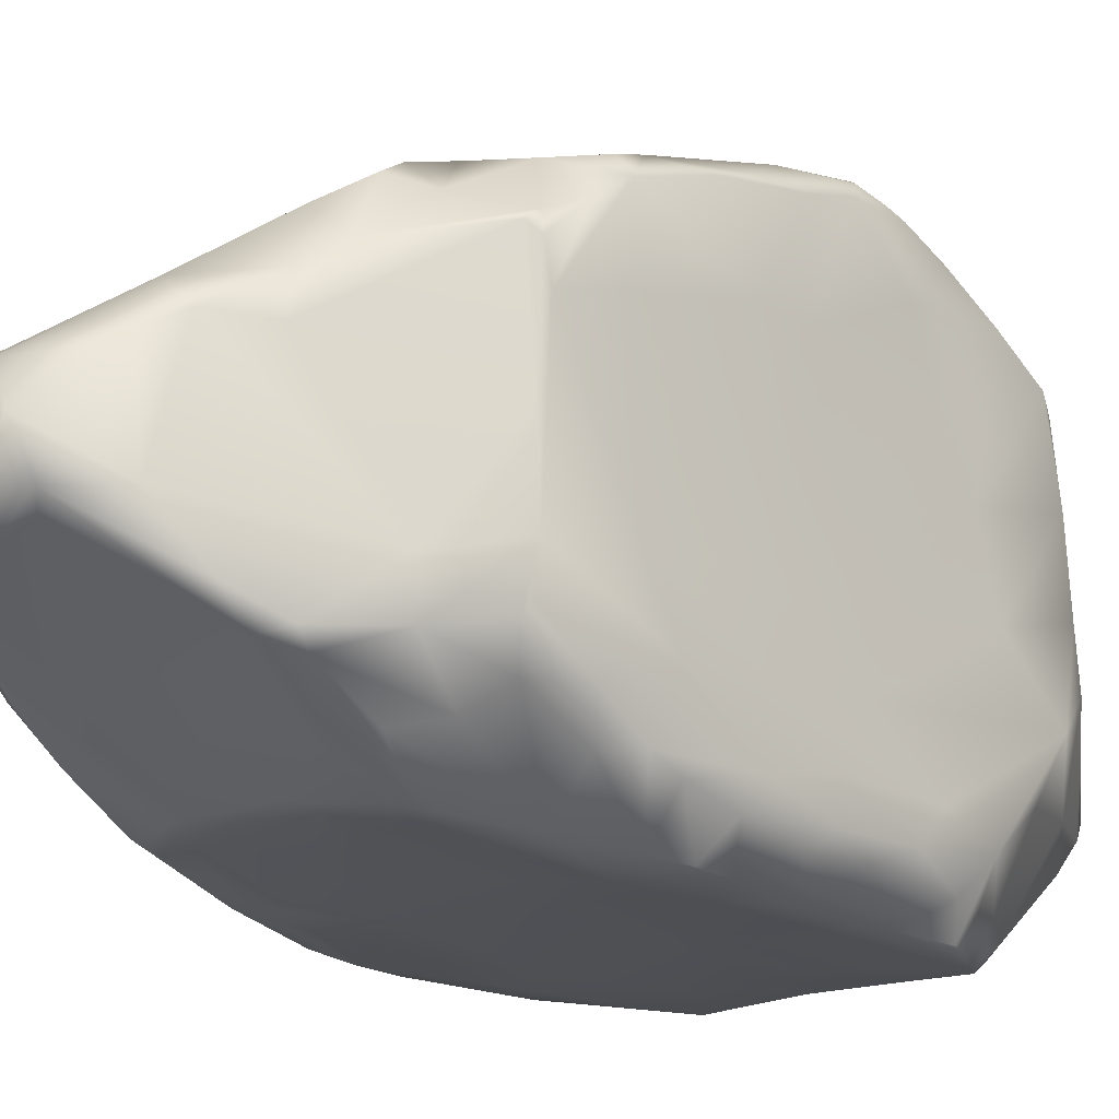
<metadata>
{"format":"obj","ext":"obj","renderer":"f3d","projection":"perspective","resolution":1024,"background":"white","views":[{"elev":-18.4,"azim":-135.4,"up":"+Z"}]}
</metadata>
<code>
v 0.05668 0.7788 0.1271
v 0.1818 0.6731 0.1907
v 0.1872 0.7512 0.1346
v 0.3 0.632 -0.1791
v 0.1799 0.819 -0.2281
v 0.2072 0.7685 -0.137
v -0.1491 -0.5488 -0.4639
v -0.2788 -0.6181 -0.4023
v -0.1897 -0.489 -0.5117
v -0.05256 0.5213 -0.4335
v 0.04365 0.648 -0.3688
v 0.1052 0.5323 -0.4282
v -0.3743 0.6044 -0.2204
v -0.2927 0.7338 0.0414
v -0.2377 0.8237 0.04716
v -0.4357 -0.5294 -0.06555
v -0.3408 -0.6592 -0.2316
v -0.3132 -0.6772 0.07833
v -0.0282 -0.5073 0.5148
v 0.1437 -0.6073 0.5057
v 0.1711 -0.5135 0.5298
v 0.429 -0.2106 -0.1278
v 0.4157 -0.245 0.1423
v 0.411 -0.4688 -0.02293
v -0.0533 0.08508 -0.4897
v 0.197 -0.1378 -0.4945
v -0.07388 -0.07828 -0.5001
v -0.4561 0.3333 -0.1573
v -0.4565 0.09361 -0.1551
v -0.4539 0.116 0.1993
v 0.3532 -0.0174 0.4158
v 0.1183 -0.07305 0.4427
v 0.355 -0.1409 0.4437
v 0.4157 0.1124 0.006368
v 0.4013 0.1789 0.2562
v 0.4086 0.005112 0.232
v -0.4549 0.34 0.1488
v -0.4477 0.4657 0.1127
v 0.006509 -0.2176 0.4754
v 0.1207 -0.4204 0.5141
v 0.1715 0.1256 -0.4799
v 0.4071 0.3325 -0.04567
v 0.3965 0.3456 0.1622
v 0.2348 -0.2995 0.4849
v 0.3037 -0.5591 0.339
v 0.205 -0.5282 0.4762
v 0.2358 -0.6684 0.3549
v 0.4234 -0.4356 -0.2461
v 0.4017 -0.5021 -0.02539
v 0.363 -0.5751 -0.06025
v 0.2666 -0.7787 0.2324
v 0.3928 -0.5601 0.1972
v 0.3212 -0.6874 0.2121
v 0.3369 -0.649 0.09679
v -0.1615 -0.8691 0.1661
v 0.3433 -0.5899 -0.3147
v 0.354 -0.377 -0.4834
v 0.4584 -0.3646 -0.3806
v 0.4003 0.06921 -0.471
v 0.4516 0.008017 -0.4125
v 0.39 -0.006905 -0.4827
v -0.4346 -0.3899 0.3156
v -0.4439 -0.2406 0.1642
v -0.4433 -0.3176 0.04184
v -0.2975 -0.3138 0.4939
v -0.2587 -0.4072 0.5035
v 0.0543 -0.4614 0.5181
v -0.3574 -0.5914 -0.3122
v -0.2892 -0.5331 -0.477
v -0.2846 -0.6716 -0.3583
v -0.4539 -0.06306 -0.1092
v -0.3635 0.2274 -0.4994
v -0.4042 0.3537 -0.4065
v -0.3097 0.3309 -0.4852
v -0.2545 0.7901 -0.2701
v -0.2126 0.8688 -0.1677
v -0.1447 -0.3638 -0.5159
v -0.05643 -0.2334 -0.5075
v 0.002631 -0.3463 -0.5076
v -0.4545 -0.3201 -0.421
v -0.3504 -0.4429 -0.4632
v -0.4481 -0.4131 -0.3406
v -0.4572 0.3372 0.2942
v -0.3639 0.4046 0.3268
v -0.4512 0.4014 0.251
v -0.2932 0.7285 0.1084
v -0.2568 0.6764 0.2146
v -0.1712 0.8199 0.1061
v 0.1471 -0.7771 -0.2929
v 0.1984 -0.6637 -0.3926
v 0.2349 -0.7965 -0.182
v -0.003171 -0.991 0.0868
v 0.1498 -0.9738 0.02684
v 0.03139 -0.9788 0.1964
v -0.05377 0.7518 -0.309
v -0.2271 0.722 -0.3142
v -0.1085 0.9275 -0.2072
v 0.1041 0.8891 0.04847
v 0.1681 0.803 0.01871
v 0.11 0.9013 -0.02495
v -0.2871 -0.5774 0.3629
v -0.2811 -0.4522 0.4428
v -0.2999 -0.6745 0.2894
v -0.04262 0.962 -0.003634
v 0.07932 0.9095 0.03443
v 0.09425 0.9177 -0.05106
v -0.1647 0.6773 0.2081
v -0.1712 0.8199 0.1061
v 0.174 -0.7598 0.3775
v 0.1437 -0.6073 0.5057
v 0.2141 -0.8651 0.1988
v 0.1498 -0.9738 0.02684
v 0.4318 0.2095 -0.3518
v 0.2536 0.4374 -0.441
v 0.252 0.6916 -0.2872
v 0.3406 0.5616 -0.2612
v -0.4406 -0.2763 0.3701
v -0.4445 -0.2023 0.2957
v -0.4188 0.277 0.3548
v -0.2242 0.1485 0.3955
v -0.3153 0.4903 0.3099
v 0.4555 -0.09292 -0.4167
v 0.4176 -0.4359 -0.1102
v 0.4259 -0.4084 -0.1806
v -0.0813 0.9947 -0.1744
v 0.02503 0.9715 -0.2028
v -0.2015 -0.6909 -0.343
v 0.1398 -0.5921 -0.445
v 0.1471 -0.7771 -0.2929
v -0.1957 -0.8433 -0.2116
v -0.07452 -0.9899 -0.02574
v 0.3034 -0.2852 0.4756
v 0.3226 -0.3133 0.4725
v 0.3445 -0.2105 0.4571
v 0.355 -0.1409 0.4437
v 0.4125 -0.2289 0.386
v 0.4131 -0.1414 0.3817
v -0.1833 0.5747 -0.4007
v -0.4019 0.4708 -0.3453
v -0.3331 0.4996 -0.3831
v 0.1225 0.1196 0.3981
v 0.2771 0.347 0.3328
v 0.1076 0.393 0.3377
v 0.003288 0.5546 0.281
v 0.1402 -0.3452 -0.502
v 0.2147 -0.5357 -0.4925
v -0.08824 0.1581 0.395
v 0.01371 0.2359 0.3769
v -0.09256 0.4992 0.3217
v 0.00797 0.4908 0.3214
v 0.07244 0.4567 -0.446
v 0.2249 0.2676 -0.4659
v -0.08572 0.4768 -0.4481
v 0.3099 0.2821 -0.4642
v 0.4015 0.4729 -0.239
v 0.4102 -0.35 0.1768
v 0.4042 -0.4936 0.1087
v -0.3188 -0.43 -0.5297
v -0.3844 -0.199 -0.5255
v -0.3055 -0.1073 -0.5182
v -0.4347 -0.1002 -0.4661
v -0.4283 0.0222 -0.4726
v -0.3952 -0.03659 -0.5206
v 0.392 0.4826 0.004641
v 0.2771 0.347 0.3328
v 0.384 0.4389 0.1888
v 0.193 0.4738 0.3185
v 0.1301 -0.8354 0.3425
v 0.1161 -0.8069 0.3733
v 0.08638 -0.9719 0.2407
v 0.07447 -0.7327 0.4172
v -0.2219 -0.7777 0.31
v -0.01044 -0.8926 0.3028
v -0.4577 0.2577 -0.2919
v -0.4459 0.3064 -0.4026
v -0.4522 0.1064 -0.3982
v 0.4389 0.01037 -0.3215
v -0.2387 -0.5341 0.4468
v -0.1185 -0.4781 0.5088
v -0.4473 0.4914 -0.2686
v -0.4488 0.3927 -0.3448
v -0.4488 0.4847 -0.1919
v 0.05409 -0.9722 0.2538
v 0.1535 -0.9658 0.1696
v 0.3456 0.2176 0.3585
v 0.3952 0.3059 0.2628
v 0.3532 -0.0174 0.4158
v 0.3997 0.003014 0.3738
v -0.2531 0.4297 -0.4684
v -0.2729 0.5599 -0.3963
v -0.2322 0.4812 -0.4531
v -0.08978 0.421 -0.4566
v 0.1135 0.2656 -0.4683
v -0.1047 0.2042 -0.482
v -0.4088 -0.08125 0.4438
v -0.4221 0.04048 0.4175
v -0.4511 -0.07648 0.4025
v -0.1881 0.4276 -0.463
v -0.2304 0.1481 -0.4954
v 0.3873 0.5056 -0.02634
v 0.2671 0.6737 -0.07842
v 0.1818 0.6731 0.1907
v 0.2759 0.6346 0.1394
v -0.4187 -0.1228 0.4451
v -0.2986 -0.3434 0.4804
v 0.2204 -0.5099 -0.5031
v 0.3 -0.2368 -0.4962
v 0.04445 0.9442 -0.2196
v 0.1273 0.8085 -0.2937
v -0.02377 0.932 -0.2136
v -0.3347 -0.08845 0.4483
v -0.3984 -0.1412 0.46
v -0.4456 -0.1901 0.4032
v -0.1521 0.9641 -0.18
v -0.1375 1 -0.09689
v -0.06701 0.9692 -0.006716
v -0.2844 0.01619 -0.5102
v -0.1721 0.07234 -0.4969
v -0.1605 -0.1545 -0.5092
v -0.4291 -0.4945 0.2562
v 0.1622 -0.7901 0.367
v 0.4185 0.3336 -0.2581
v 0.4075 0.4455 -0.232
v -0.4313 -0.5234 0.08456
v -0.3721 -0.5831 0.2574
v -0.4442 0.4878 -0.0271
v -0.4327 0.4978 0.197
v -0.4379 0.4762 0.2147
v -0.3436 0.5455 0.2464
v -0.3286 0.6695 0.152
v 0.2056 -0.4586 0.5219
v 0.3482 -0.3746 0.3972
v -0.2396 -0.4397 0.5048
v -0.1521 0.9641 -0.18
v -0.3873 0.102 -0.5116
v 0.3078 0.6196 -0.2279
v 0.3972 0.4941 -0.1573
v -0.4414 0.1051 0.3777
v -0.4536 0.01092 0.3774
v -0.4144 0.3236 0.3421
v 0.3226 -0.3133 0.4725
v 0.4071 -0.2675 0.3918
v 0.3445 -0.2105 0.4571
v 0.2156 0.5251 -0.4326
v 0.1934 0.6478 -0.3736
v 0.1759 0.8033 -0.2547
v -0.1563 0.293 0.3645
v 0.4072 0.006455 0.3178
v 0.4003 0.196 0.3201
v 0.3595 0.1638 0.3693
v 0.3944 0.09958 0.3493
v -0.0681 -0.9774 0.1611
v -0.07808 -0.9682 0.2256
v -0.08341 -0.9121 0.2695
v -0.169 -0.8522 0.2791
v -0.4062 -0.3412 -0.4789
v -0.2796 0.5833 0.2782
v -0.2838 0.5476 0.3005
v 0.07653 0.7587 -0.3133
v 0.1597 -0.9123 -0.1128
v 0.2608 -0.7811 0.04315
v -0.4568 -0.07803 -0.2695
v -0.4554 -0.22 -0.3776
v -0.4442 -0.4912 -0.2264
v -0.4567 -0.1631 -0.4397
v -0.4245 -0.2766 -0.4775
v -0.1742 -0.3175 0.4965
v -0.1957 -0.8433 -0.2116
v 0.09258 -0.9951 -0.08802
v -0.06929 -0.9929 -0.06478
v 0.01296 -1 -0.06072
v 0.09181 0.9452 -0.1773
v 0.09942 0.8753 -0.2556
v 0.04445 0.9442 -0.2196
v 0.0334 0.9577 -0.1328
v 0.4078 -0.3543 0.3215
v 0.03325 0.5057 -0.4374
v -0.1804 0.4832 -0.4507
v 0.2147 -0.5357 -0.4925
v 0.2434 -0.6478 -0.3654
v 0.1872 0.7512 0.1346
v 0.3778 0.5138 0.1018
v 0.3373 0.5668 0.05341
v 0.4105 -0.2092 0.3446
v 0.1456 -0.745 0.4243
v -0.07498 -0.04897 0.4404
v 0.09789 -0.9252 -0.162
v 0.09789 -0.9252 -0.162
v 0.09258 -0.9951 -0.08802
v 0.1934 0.6478 -0.3736
v 0.1499 0.4772 -0.4428
v 0.2184 0.4806 -0.4443
v -0.4565 0.1828 0.3458
v -0.1375 1 -0.09689
v -0.1791 0.9275 -0.01375
v -0.1791 0.9275 -0.01375
v -0.2276 -0.6276 0.3941
v -0.07452 -0.9899 -0.02574
v -0.1289 0.9137 0.03391
v -0.4453 0.249 -0.4277
v -0.4465 0.1525 -0.4535
v -0.384 0.1646 -0.5064
v 0.1535 -0.9658 0.1696
v 0.1347 -0.8898 0.2781
v 0.08638 -0.9719 0.2407
v -0.276 -0.733 -0.2984
v -0.3749 0.6041 -0.3075
v -0.4423 0.5106 -0.2903
v 0.1059 0.9222 -0.1212
v 0.09181 0.9452 -0.1773
v -0.4447 -0.3616 -0.111
v -0.4366 -0.5378 -0.1653
v 0.3512 -0.2366 -0.4922
v 0.3695 -0.323 -0.487
v 0.3767 -0.2382 -0.484
v 0.3906 -0.09144 -0.4855
v 0.4571 -0.1786 -0.415
v 0.3487 0.09274 0.3891
v 0.3456 0.2176 0.3585
v 0.3487 0.09274 0.3891
v 0.177 0.7393 -0.3179
v -0.3796 0.08352 0.4068
v 0.1041 0.8891 0.04847
v 0.2056 -0.4586 0.5219
v 0.262 -0.3774 0.5009
v 0.02337 -0.9584 0.2662
v 0.08515 -0.792 0.3826
v -0.01044 -0.8926 0.3028
v -0.02878 -0.9615 0.2512
v 0.2832 0.6433 0.005425
v 0.4442 -0.2407 -0.3121
v 0.4192 -0.1053 0.06084
v 0.4105 -0.2333 0.2741
v 0.38 0.5135 0.1412
v 0.1404 -0.9794 -0.05362
v 0.1799 -0.9044 -0.09086
v -0.2338 -0.5052 -0.5023
v -0.2738 -0.5258 -0.4956
v -0.2493 -0.6662 0.3522
v 0.386 0.4951 0.1373
v -0.2832 0.6801 -0.3361
v -0.2037 0.8811 0.01657
v 0.3817 -0.5169 -0.2698
v 0.411 -0.02159 0.3649
v -0.4584 0.09421 -0.2921
v -0.4559 -0.01562 -0.3745
v -0.3014 0.7153 -0.314
v 0.2381 0.6971 0.06473
v 0.07447 -0.7327 0.4172
v 0.1456 -0.745 0.4243
v 0.4502 -0.3106 -0.4091
v 0.3 -0.6709 -0.285
v 0.2953 -0.708 -0.03532
v -0.0813 0.9947 -0.1744
v 0.02503 0.9715 -0.2028
v -0.4537 -0.0228 -0.4403
v -0.08469 -0.9669 0.2089
v -0.169 -0.8522 0.2791
v -0.444 0.4757 0.181
v 0.1622 -0.7901 0.367
v -0.1883 -0.4723 -0.5192
v 0.009186 -0.4911 -0.5058
v 0.1327 -0.7276 0.4363
v 0.1327 -0.7276 0.4363
v 0.443 -0.3771 -0.2921
v 0.4372 -0.4041 -0.3256
v 0.3595 0.1638 0.3693
v -0.4521 0.02079 0.1925
v -0.2836 -0.4847 -0.5217
v -0.3188 -0.43 -0.5297
v 0.4331 -0.2703 -0.2154
v 0.432 -0.1011 -0.1838
v 0.4383 -0.1541 -0.2669
v 0.3049 0.1425 -0.476
v -0.3798 -0.3399 -0.5298
v 0.193 0.4738 0.3185
v 0.1662 0.4905 0.3155
v 0.01467 -0.9745 0.2465
v 0.4286 0.06634 -0.2088
v -0.2219 -0.7777 0.31
v -0.3922 -0.3082 -0.5284
v -0.2462 -0.7826 -0.2624
v -0.1521 0.9641 -0.18
v 0.02259 -0.5147 -0.4988
v -0.2545 0.7901 -0.2701
v 0.1984 -0.6637 -0.3926
v -0.06929 -0.9929 -0.06478
v 0.4072 0.06116 0.3412
v 0.183 0.5932 0.2466
v 0.183 0.5932 0.2466
v -0.2846 -0.6716 -0.3583
v -0.2462 -0.7826 -0.2624
v -0.2533 -0.7328 0.3137
v 0.1301 -0.8354 0.3425
v 0.1347 -0.8898 0.2781
v -0.276 -0.733 -0.2984
v 0.262 -0.3774 0.5009
v 0.1404 -0.9794 -0.05362
v 0.177 0.7393 -0.3179
v 0.1934 0.6478 -0.3736
v 0.1273 0.8085 -0.2937
v -0.2037 0.8811 0.01657
v 0.09942 0.8753 -0.2556
v 0.3995 -0.5267 0.2003
v -0.08469 -0.9669 0.2089
v -0.2892 -0.5331 -0.477
v -0.2836 -0.4847 -0.5217
v -0.2738 -0.5258 -0.4956
v 0.09425 0.9177 -0.05106
v -0.446 -0.1485 0.4147
v -0.2568 0.6764 0.2146
v 0.1711 -0.5135 0.5298
v 0.193 0.4738 0.3185
v 0.07932 0.9095 0.03443
v 0.1437 -0.6073 0.5057
v -0.07808 -0.9682 0.2256
g defaultMaterial
f 1 2 3
f 4 5 6
f 7 8 9
f 10 11 12
f 13 14 15
f 16 17 18
f 19 20 21
f 22 23 24
f 25 26 27
f 28 29 30
f 31 32 33
f 34 35 36
f 28 37 38
f 32 39 40
f 25 41 26
f 42 43 34
f 32 44 33
f 45 46 47
f 48 49 50
f 45 51 52
f 53 54 52
f 18 17 55
f 56 57 58
f 59 60 61
f 62 63 64
f 65 66 67
f 68 69 70
f 63 71 64
f 72 73 74
f 75 13 76
f 77 78 79
f 80 81 82
f 83 84 85
f 86 87 88
f 89 90 91
f 92 93 94
f 95 96 97
f 98 99 100
f 101 102 62
f 103 18 55
f 104 105 106
f 107 1 108
f 109 46 110
f 111 112 53
f 113 60 59
f 114 115 116
f 62 117 118
f 119 120 121
f 61 60 122
f 123 124 22
f 125 104 126
f 86 88 15
f 127 128 129
f 130 131 55
f 132 133 134
f 135 136 137
f 138 96 95
f 74 139 140
f 141 142 143
f 1 144 2
f 78 26 145
f 146 57 56
f 147 148 149
f 143 150 148
f 151 152 153
f 154 114 155
f 49 52 54
f 24 156 157
f 158 159 160
f 161 162 163
f 164 43 42
f 165 166 167
f 168 169 170
f 171 172 173
f 174 175 176
f 74 73 139
f 60 177 122
f 60 113 177
f 102 101 178
f 20 179 172
f 180 181 174
f 38 182 28
f 170 169 183
f 184 94 93
f 166 185 186
f 187 135 188
f 189 190 191
f 192 193 194
f 195 196 197
f 28 30 37
f 198 192 199
f 74 199 72
f 200 4 201
f 202 166 203
f 204 195 197
f 205 117 62
f 206 145 207
f 7 128 127
f 208 209 210
f 5 116 115
f 211 196 212
f 65 212 213
f 96 214 97
f 125 215 216
f 217 218 219
f 160 219 158
f 62 220 101
f 220 62 64
f 51 221 111
f 47 51 45
f 155 113 59
f 222 223 164
f 220 64 224
f 220 225 103
f 226 227 14
f 228 229 230
f 231 46 232
f 67 233 21
f 125 234 215
f 76 13 15
f 162 235 163
f 235 199 217
f 116 5 236
f 164 223 237
f 196 238 239
f 240 119 84
f 241 242 243
f 232 46 45
f 115 244 245
f 115 246 5
f 247 149 121
f 144 1 107
f 35 248 36
f 249 250 251
f 252 92 94
f 253 254 255
f 163 159 161
f 80 256 81
f 230 257 87
f 107 258 144
f 259 209 12
f 209 259 210
f 89 91 260
f 112 261 53
f 262 263 264
f 80 265 266
f 211 212 65
f 39 267 40
f 268 269 270
f 271 269 93
f 272 273 274
f 126 104 275
f 276 45 52
f 232 45 276
f 277 151 153
f 278 153 198
f 279 128 7
f 146 56 280
f 99 98 281
f 282 283 203
f 137 136 284
f 24 23 156
f 172 171 20
f 285 109 110
f 286 211 267
f 147 286 148
f 268 287 269
f 288 260 289
f 244 12 290
f 154 291 292
f 239 293 30
f 197 118 213
f 294 76 295
f 296 216 215
f 179 297 172
f 21 233 19
f 269 271 270
f 252 298 92
f 216 296 299
f 299 105 216
f 176 300 301
f 301 300 302
f 94 184 170
f 303 304 305
f 8 7 127
f 68 70 306
f 307 308 182
f 182 180 174
f 6 5 309
f 310 5 246
f 224 311 16
f 312 68 306
f 185 166 165
f 141 31 142
f 206 313 314
f 315 316 317
f 318 319 142
f 250 320 251
f 321 115 245
f 290 12 209
f 120 119 322
f 238 196 119
f 43 35 34
f 185 249 186
f 178 66 102
f 233 178 179
f 199 192 194
f 218 25 27
f 108 1 105
f 1 3 323
f 40 21 324
f 32 40 325
f 12 292 291
f 291 277 12
f 326 327 328
f 329 254 253
f 226 14 13
f 307 182 13
f 6 309 99
f 201 330 200
f 331 58 177
f 34 36 332
f 262 264 311
f 311 264 16
f 84 229 228
f 149 258 121
f 36 248 333
f 36 333 332
f 186 334 166
f 166 334 203
f 269 335 93
f 112 336 91
f 77 158 219
f 337 8 338
f 172 103 55
f 297 339 172
f 282 200 283
f 186 340 334
f 141 32 31
f 32 148 286
f 191 190 341
f 307 140 139
f 108 299 342
f 299 108 105
f 112 91 261
f 343 48 50
f 320 188 251
f 137 284 344
f 205 62 102
f 205 102 66
f 41 194 193
f 155 59 154
f 345 346 263
f 174 346 345
f 307 13 347
f 341 140 307
f 330 201 99
f 348 99 281
f 327 349 328
f 169 168 350
f 154 41 152
f 291 154 152
f 264 68 312
f 81 68 82
f 37 83 38
f 83 37 30
f 122 177 58
f 58 351 317
f 293 83 30
f 119 83 293
f 91 352 353
f 91 90 352
f 307 139 308
f 308 139 181
f 210 354 355
f 354 210 214
f 356 301 162
f 162 301 235
f 203 348 281
f 281 202 203
f 267 65 67
f 267 211 65
f 111 53 51
f 51 53 52
f 55 131 357
f 55 357 358
f 83 85 38
f 359 227 226
f 111 221 304
f 360 350 168
f 361 79 362
f 145 206 362
f 155 114 116
f 155 116 237
f 271 92 298
f 92 271 93
f 74 190 189
f 199 74 198
f 14 227 230
f 87 86 230
f 363 349 327
f 171 364 20
f 147 211 286
f 120 322 211
f 124 365 331
f 56 58 366
f 241 231 232
f 241 232 242
f 185 250 249
f 319 318 367
f 239 30 368
f 30 29 368
f 369 158 361
f 81 256 370
f 106 275 104
f 310 309 5
f 120 211 147
f 147 149 247
f 366 365 124
f 123 48 124
f 67 66 233
f 66 178 233
f 371 22 124
f 177 372 373
f 59 61 374
f 59 374 154
f 266 161 159
f 375 159 158
f 10 138 11
f 278 10 153
f 373 372 22
f 332 23 22
f 127 129 268
f 17 130 55
f 142 376 143
f 143 377 150
f 378 329 253
f 169 326 183
f 89 260 288
f 129 287 268
f 314 313 316
f 41 61 26
f 302 300 72
f 199 235 72
f 158 77 361
f 361 77 79
f 379 372 177
f 177 222 379
f 262 345 263
f 29 71 368
f 284 136 276
f 242 232 276
f 328 254 329
f 380 254 328
f 41 374 61
f 374 41 154
f 304 303 111
f 303 112 111
f 138 191 341
f 10 278 138
f 154 244 114
f 115 114 244
f 85 228 359
f 85 84 228
f 145 26 207
f 61 207 26
f 292 12 244
f 154 292 244
f 266 159 381
f 381 80 266
f 368 71 63
f 197 368 118
f 40 267 67
f 67 21 40
f 199 194 25
f 194 41 25
f 177 113 222
f 113 223 222
f 57 206 314
f 57 314 58
f 333 276 156
f 276 157 156
f 17 312 306
f 17 382 130
f 383 75 76
f 383 76 294
f 9 362 384
f 384 362 206
f 138 341 96
f 96 385 214
f 128 386 129
f 279 386 128
f 363 327 169
f 326 169 327
f 73 181 139
f 181 175 174
f 130 387 131
f 271 298 270
f 80 82 264
f 82 68 264
f 186 249 35
f 249 388 35
f 176 301 356
f 263 346 265
f 222 34 379
f 379 34 332
f 352 343 353
f 280 56 352
f 344 188 137
f 188 135 137
f 167 166 389
f 149 377 390
f 391 127 392
f 268 392 127
f 237 116 236
f 237 4 200
f 101 339 178
f 172 393 103
f 385 96 347
f 75 347 13
f 394 305 304
f 395 360 168
f 353 343 50
f 261 54 53
f 229 257 230
f 258 229 121
f 369 361 9
f 9 361 362
f 119 121 84
f 84 121 229
f 196 239 197
f 239 368 197
f 396 391 392
f 17 306 382
f 267 39 286
f 32 286 39
f 163 235 217
f 160 159 163
f 49 48 24
f 24 52 49
f 101 220 103
f 393 101 103
f 231 241 397
f 325 40 324
f 206 57 146
f 279 384 206
f 289 260 398
f 398 336 112
f 34 222 42
f 42 222 164
f 380 255 254
f 55 358 172
f 260 91 336
f 398 260 336
f 61 316 207
f 316 61 122
f 246 115 321
f 399 400 401
f 76 402 295
f 296 342 299
f 248 284 333
f 284 276 333
f 205 66 65
f 65 117 205
f 9 384 7
f 384 279 7
f 340 200 282
f 164 340 43
f 182 174 28
f 28 174 345
f 370 69 81
f 69 68 81
f 310 246 403
f 246 321 403
f 96 341 347
f 341 307 347
f 277 291 151
f 152 151 291
f 24 404 52
f 404 276 52
f 252 405 298
f 252 378 253
f 339 101 393
f 172 339 393
f 58 331 365
f 366 58 365
f 337 338 369
f 406 338 8
f 119 293 238
f 238 293 239
f 175 73 72
f 181 73 175
f 32 141 148
f 141 143 148
f 12 11 259
f 138 95 11
f 325 133 132
f 44 32 325
f 344 284 248
f 248 35 388
f 373 331 177
f 124 331 371
f 370 407 69
f 407 408 69
f 178 339 297
f 178 297 179
f 144 390 2
f 389 166 202
f 164 237 200
f 200 340 164
f 225 18 103
f 220 224 225
f 170 183 94
f 378 252 94
f 223 155 237
f 155 223 113
f 249 251 388
f 251 188 388
f 379 332 372
f 372 332 22
f 219 78 77
f 218 27 219
f 8 127 391
f 8 391 406
f 182 226 13
f 182 359 226
f 224 18 225
f 18 224 16
f 11 95 259
f 259 95 97
f 409 309 310
f 99 309 100
f 149 144 258
f 149 390 144
f 356 265 346
f 266 265 161
f 377 149 150
f 149 148 150
f 235 301 302
f 302 72 235
f 351 315 317
f 58 314 351
f 29 345 262
f 28 345 29
f 314 316 315
f 314 315 351
f 410 197 213
f 213 212 410
f 132 134 33
f 135 243 136
f 54 50 49
f 54 353 50
f 65 213 117
f 213 118 117
f 247 121 120
f 247 120 147
f 201 6 99
f 4 6 201
f 410 204 197
f 410 212 204
f 333 156 23
f 333 23 332
f 145 362 79
f 78 145 79
f 16 264 312
f 16 312 17
f 179 20 19
f 233 179 19
f 411 107 108
f 107 411 258
f 352 56 343
f 366 343 56
f 192 153 193
f 192 198 153
f 104 125 216
f 104 216 105
f 142 31 318
f 320 187 188
f 273 401 274
f 273 399 401
f 412 110 46
f 412 46 231
f 175 300 176
f 300 175 72
f 375 381 159
f 80 381 256
f 189 278 198
f 74 189 198
f 280 352 90
f 90 146 280
f 143 376 377
f 390 377 413
f 259 97 210
f 210 97 214
f 323 105 1
f 98 100 414
f 212 195 204
f 212 196 195
f 136 242 276
f 243 242 136
f 227 228 230
f 228 227 359
f 350 363 169
f 363 350 415
f 366 124 48
f 343 366 48
f 47 46 109
f 109 51 47
f 71 262 64
f 71 29 262
f 74 140 190
f 190 140 341
f 261 353 54
f 353 261 91
f 326 328 329
f 378 326 329
f 257 229 258
f 258 87 257
f 199 218 217
f 199 25 218
f 38 359 182
f 38 85 359
f 283 200 330
f 283 330 203
f 265 356 161
f 356 162 161
f 313 206 207
f 207 316 313
f 334 282 203
f 340 282 334
f 196 322 119
f 322 196 211
f 100 409 414
f 100 309 409
f 180 308 181
f 182 308 180
f 109 221 51
f 285 221 109
f 27 78 219
f 27 26 78
f 153 152 193
f 41 193 152
f 256 375 370
f 381 375 256
f 4 236 5
f 237 236 4
f 263 265 80
f 263 80 264
f 316 122 317
f 317 122 58
f 402 76 15
f 402 15 88
f 337 9 8
f 337 369 9
f 123 24 48
f 123 22 24
f 15 14 86
f 86 14 230
f 183 326 378
f 183 378 94
f 118 63 62
f 368 63 118
f 188 344 388
f 344 248 388
f 416 358 357
f 253 405 252
f 203 330 348
f 348 330 99
f 217 219 160
f 163 217 160
f 119 240 83
f 240 84 83
f 24 157 404
f 276 404 157
f 189 191 278
f 191 138 278
f 272 126 275
f 106 272 275
f 262 311 64
f 64 311 224
f 10 12 277
f 153 10 277
f 373 371 331
f 373 22 371
f 210 355 208
f 274 126 272
f 132 33 44
f 44 325 132
f 174 176 346
f 346 176 356
f 186 43 340
f 35 43 186

</code>
